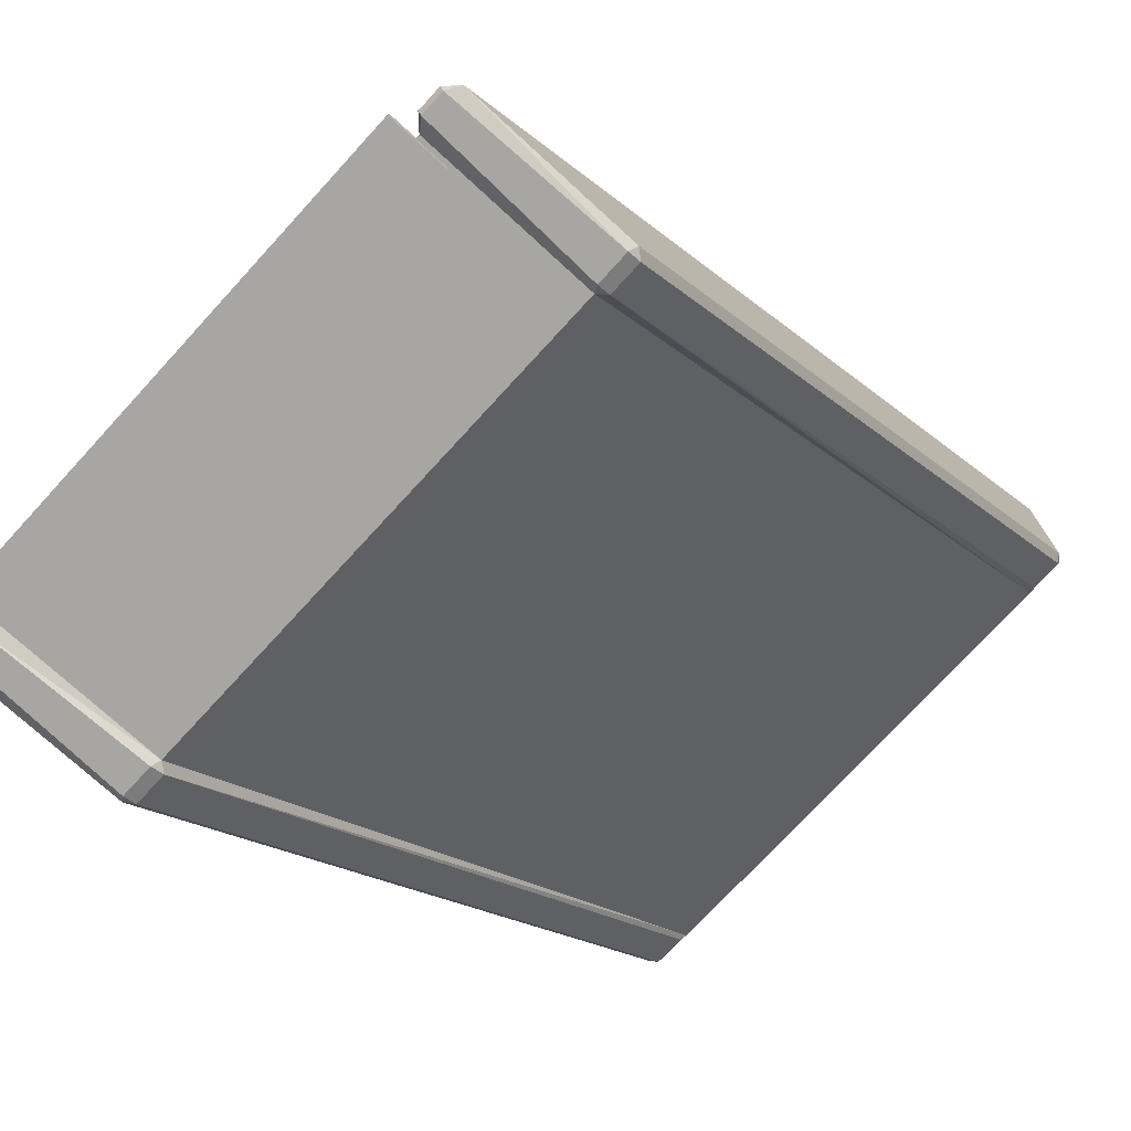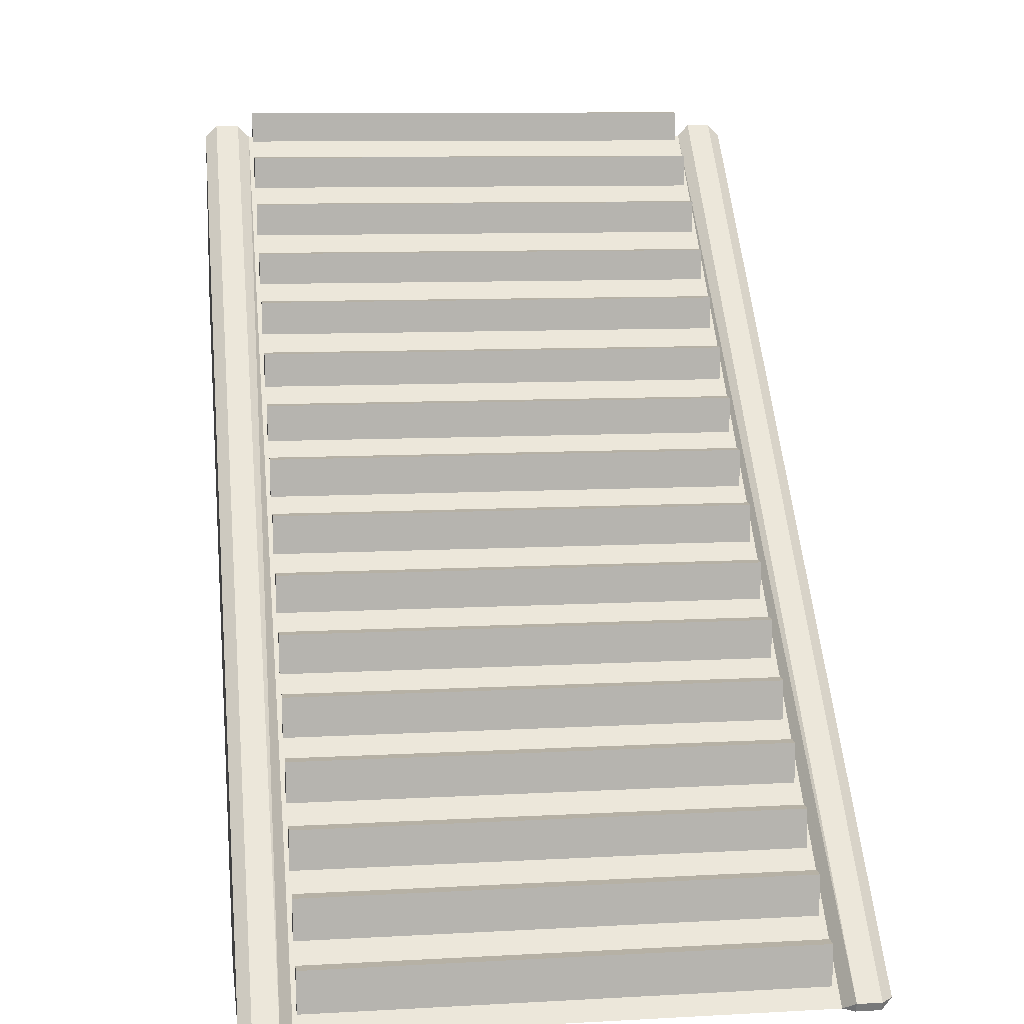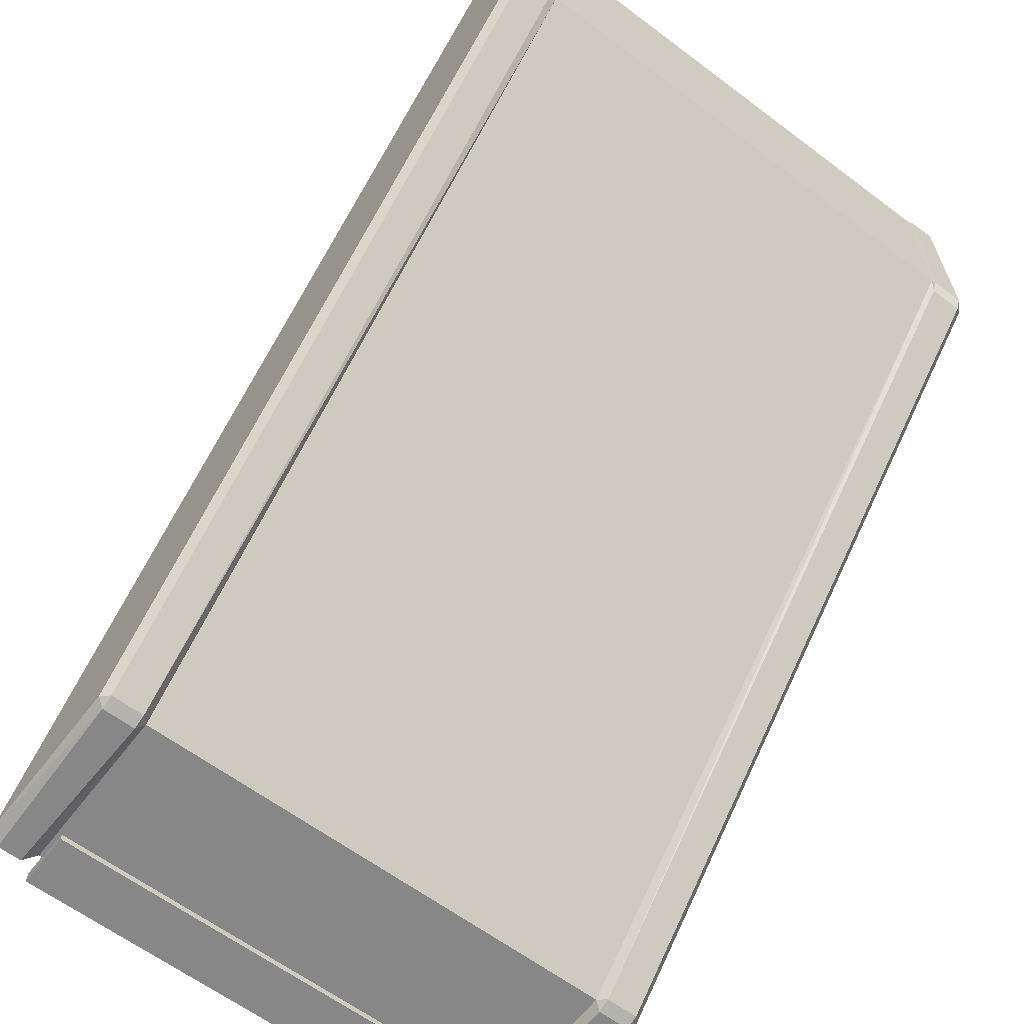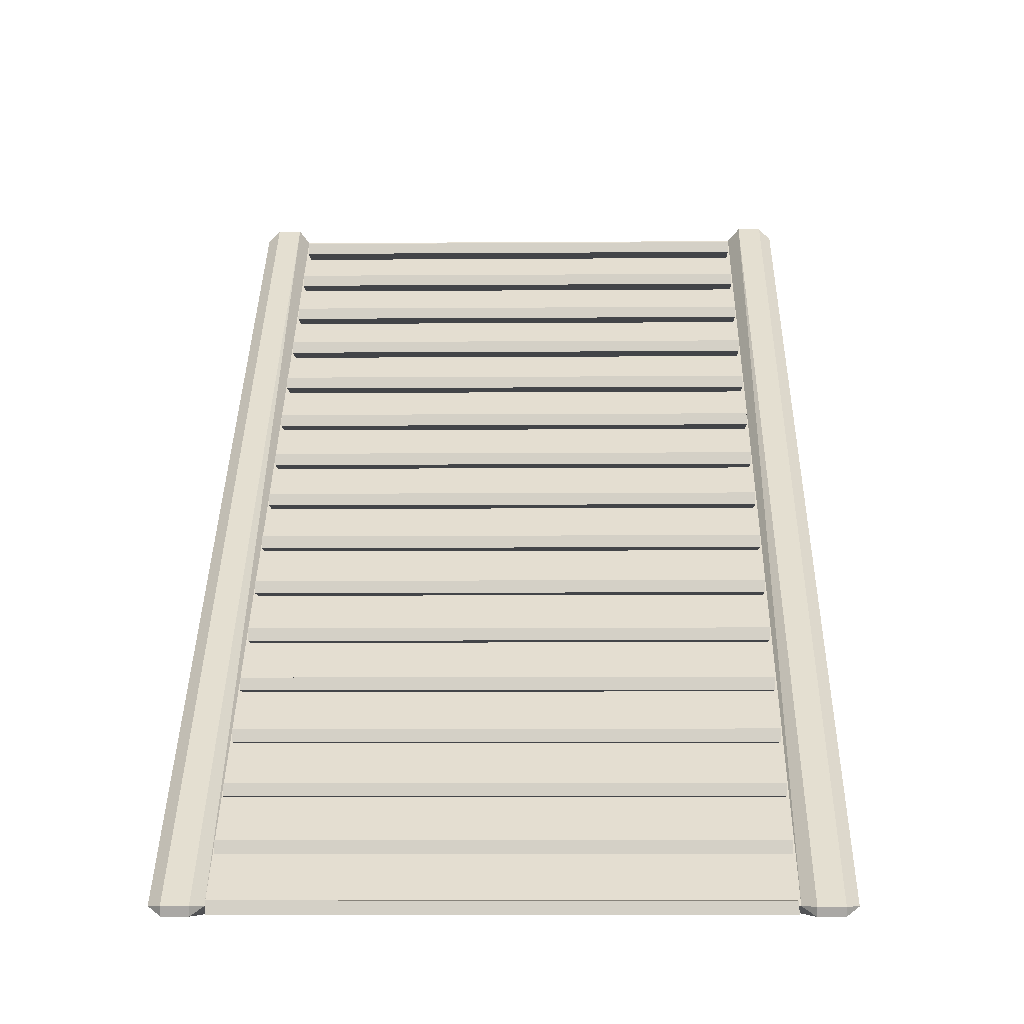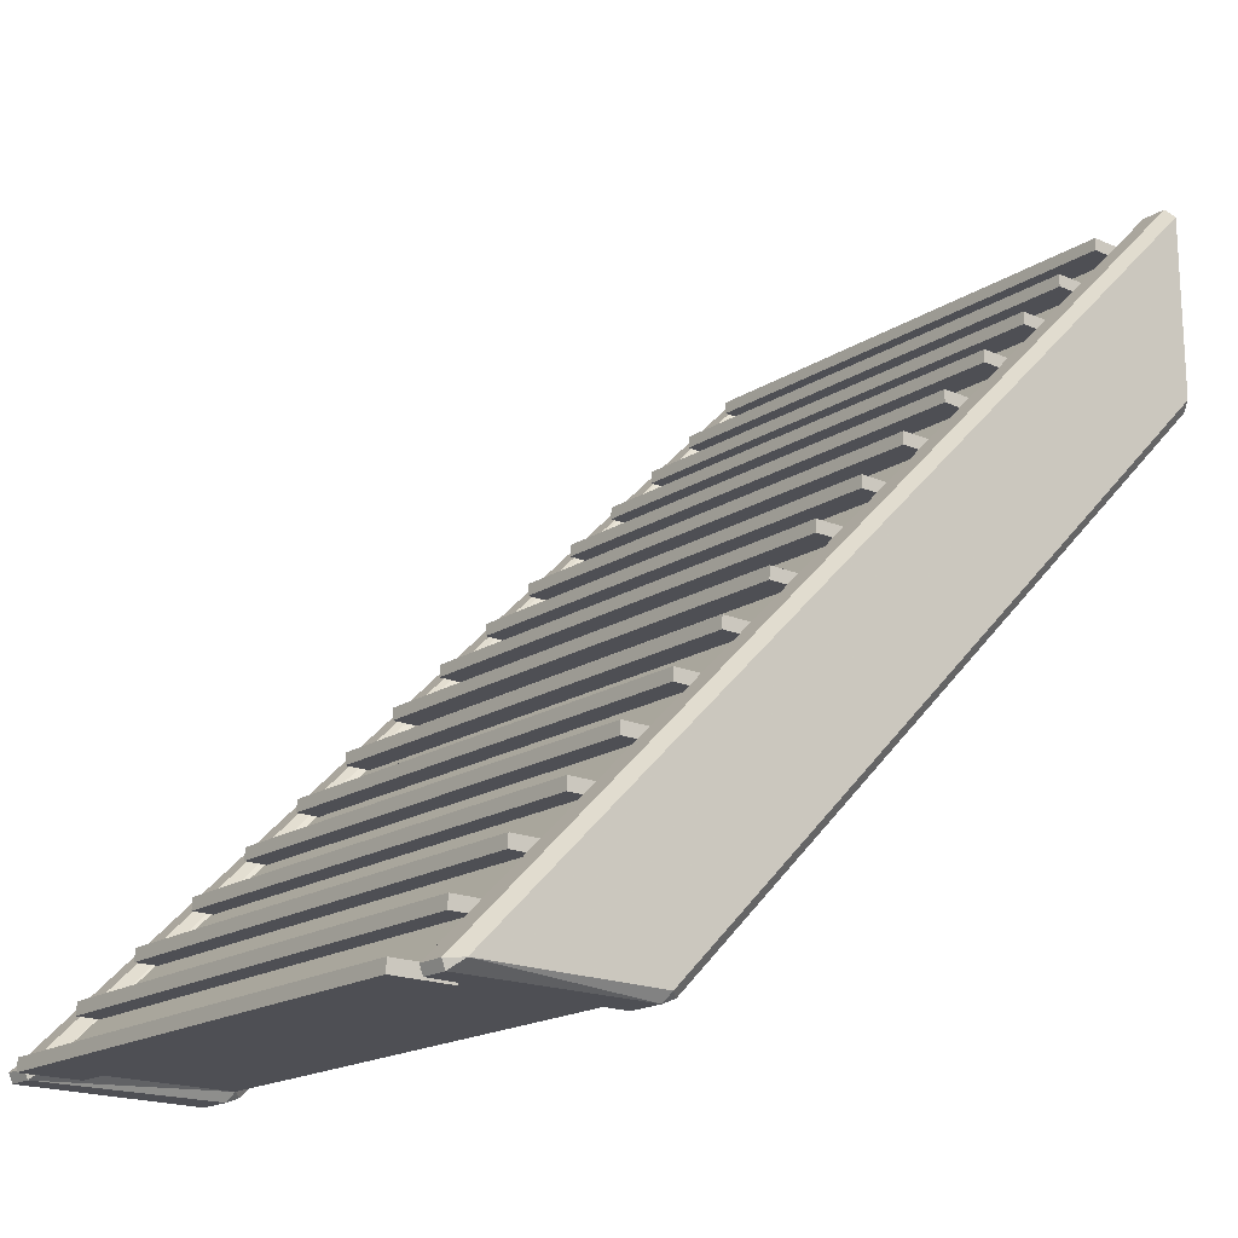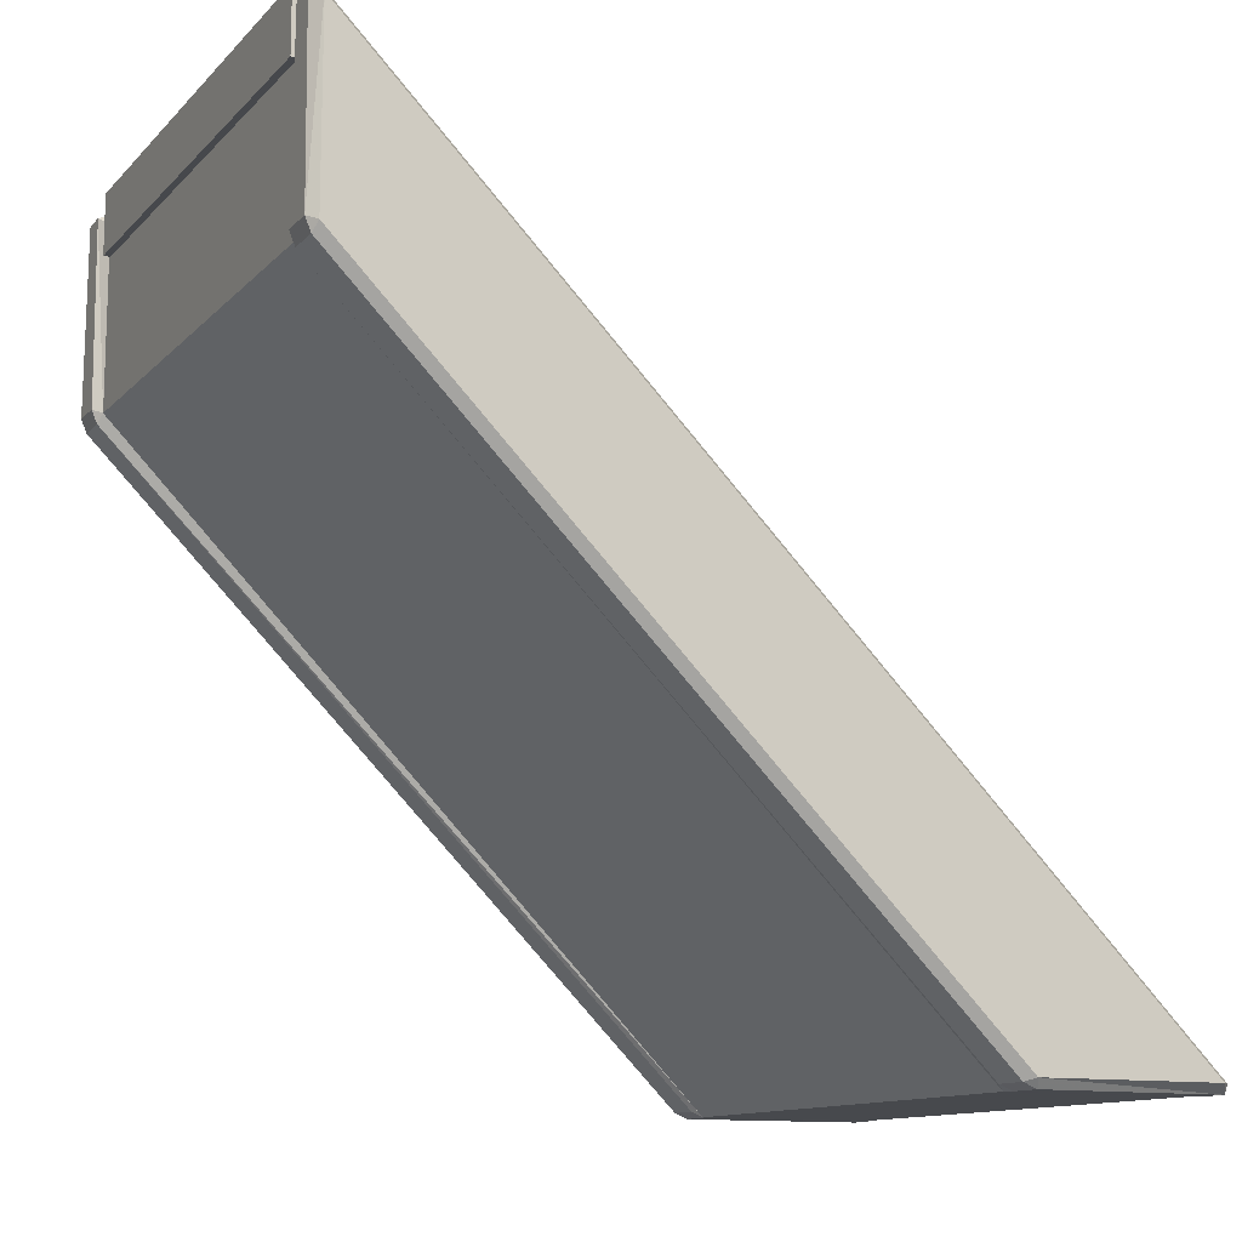
<metadata>
{"format":"obj","ext":"obj","renderer":"f3d","projection":"perspective","resolution":1024,"background":"white","views":[{"elev":-74.3,"azim":47.5,"up":"+Y"},{"elev":10.0,"azim":172.0,"up":"+Z"},{"elev":-62.3,"azim":142.7,"up":"+Y"},{"elev":-7.9,"azim":1.2,"up":"+Y"},{"elev":-18.4,"azim":50.3,"up":"+Y"},{"elev":-12.2,"azim":64.0,"up":"+Z"}]}
</metadata>
<code>
v -1.237 0.009399 2.031
v 1.233 0.009399 2.031
v -1.237 0.06903 2.029
v 1.233 0.06903 2.029
v -1.237 0.06913 1.739
v 1.233 0.06913 1.739
v -1.237 0.009556 1.737
v 1.233 0.009556 1.737
v -1.237 0.26 1.786
v 1.233 0.26 1.786
v -1.237 0.3196 1.784
v 1.233 0.3196 1.784
v -1.237 0.3197 1.494
v 1.233 0.3197 1.494
v -1.237 0.2601 1.492
v 1.233 0.2601 1.492
v -1.237 0.5098 1.535
v 1.233 0.5098 1.535
v -1.237 0.5695 1.533
v 1.233 0.5695 1.533
v -1.237 0.5696 1.243
v 1.233 0.5696 1.243
v -1.237 0.51 1.241
v 1.233 0.51 1.241
v -1.237 1.259 0.7826
v 1.233 1.259 0.7826
v -1.237 1.318 0.7805
v 1.233 1.318 0.7805
v -1.237 1.318 0.4902
v 1.233 1.318 0.4902
v -1.237 1.259 0.4887
v 1.233 1.259 0.4887
v -1.237 1.008 1.033
v 1.233 1.008 1.033
v -1.237 1.067 1.031
v 1.233 1.067 1.031
v -1.237 1.067 0.7411
v 1.233 1.067 0.7411
v -1.237 1.008 0.7395
v 1.233 1.008 0.7395
v -1.237 0.7583 1.279
v 1.233 0.7583 1.279
v -1.237 0.8179 1.277
v 1.233 0.8179 1.277
v -1.237 0.818 0.9863
v 1.233 0.818 0.9863
v -1.237 0.7584 0.9848
v 1.233 0.7584 0.9848
v -1.237 1.512 0.538
v 1.233 1.512 0.538
v -1.237 1.571 0.5359
v 1.233 1.571 0.5359
v -1.237 1.571 0.2456
v 1.233 1.571 0.2456
v -1.237 1.512 0.2441
v 1.233 1.512 0.2441
v -1.237 1.762 0.2928
v 1.233 1.762 0.2928
v -1.237 1.822 0.2906
v 1.233 1.822 0.2906
v -1.237 1.822 0.000363
v 1.233 1.822 0.000363
v -1.237 1.762 -0.001163
v 1.233 1.762 -0.001163
v -1.237 2.012 0.04191
v 1.233 2.012 0.04191
v -1.237 2.072 0.0398
v 1.233 2.072 0.0398
v -1.237 2.072 -0.2505
v 1.233 2.072 -0.2505
v -1.237 2.012 -0.252
v 1.233 2.012 -0.252
v -1.237 2.761 -0.7106
v 1.233 2.761 -0.7106
v -1.237 2.821 -0.7127
v 1.233 2.821 -0.7127
v -1.237 2.821 -1.003
v 1.233 2.821 -1.003
v -1.237 2.761 -1.005
v 1.233 2.761 -1.005
v -1.237 2.51 -0.4598
v 1.233 2.51 -0.4598
v -1.237 2.57 -0.4619
v 1.233 2.57 -0.4619
v -1.237 2.57 -0.7522
v 1.233 2.57 -0.7522
v -1.237 2.51 -0.7537
v 1.233 2.51 -0.7537
v -1.237 2.26 -0.2145
v 1.233 2.26 -0.2145
v -1.237 2.32 -0.2167
v 1.233 2.32 -0.2167
v -1.237 2.32 -0.5069
v 1.233 2.32 -0.5069
v -1.237 2.261 -0.5085
v 1.233 2.261 -0.5085
v -1.237 3.01 -0.9606
v 1.233 3.01 -0.9606
v -1.237 3.07 -0.9627
v 1.233 3.07 -0.9627
v -1.237 3.07 -1.253
v 1.233 3.07 -1.253
v -1.237 3.01 -1.255
v 1.233 3.01 -1.255
v -1.237 3.759 -1.713
v 1.233 3.759 -1.713
v -1.237 3.818 -1.715
v 1.233 3.818 -1.715
v -1.237 3.819 -1.957
v 1.233 3.819 -1.957
v -1.237 3.759 -1.957
v 1.233 3.759 -1.957
v -1.237 3.508 -1.462
v 1.233 3.508 -1.462
v -1.237 3.567 -1.464
v 1.233 3.567 -1.464
v -1.237 3.568 -1.755
v 1.233 3.568 -1.755
v -1.237 3.508 -1.756
v 1.233 3.508 -1.756
v -1.237 3.258 -1.217
v 1.233 3.258 -1.217
v -1.237 3.318 -1.219
v 1.233 3.318 -1.219
v -1.237 3.318 -1.509
v 1.233 3.318 -1.509
v -1.237 3.259 -1.511
v 1.233 3.259 -1.511
v -1.315 0 1.939
v -1.315 0.04324 1.957
v -1.259 0.04295 1.896
v -1.499 0.04295 1.896
v -1.438 0.04324 1.957
v -1.438 0 1.939
v -1.264 3.896 -1.999
v -1.315 3.957 -1.957
v -1.315 3.939 -2
v -1.438 3.939 -2
v -1.438 3.957 -1.957
v -1.499 3.896 -1.957
v -1.264 3.018 -1.999
v -1.292 3.038 -2
v -1.292 2.973 -1.973
v -1.461 2.973 -1.973
v -1.461 3.038 -2
v -1.499 3.018 -1.957
v -1.259 0.04295 1.018
v -1.292 0.02681 0.9732
v -1.292 0 1.038
v -1.461 0 1.038
v -1.461 0.02681 0.9732
v -1.499 0.04295 1.018
v 1.315 0 1.939
v 1.315 0.04324 1.957
v 1.254 0.04295 1.896
v 1.499 0.04295 1.896
v 1.438 0.04324 1.957
v 1.438 0 1.939
v 1.254 3.896 -2
v 1.315 3.957 -1.957
v 1.315 3.939 -2
v 1.438 3.939 -2
v 1.438 3.957 -1.957
v 1.499 3.896 -1.957
v 1.254 3.018 -2
v 1.292 3.038 -2
v 1.292 2.973 -1.973
v 1.461 2.973 -1.973
v 1.461 3.038 -2
v 1.499 3.018 -1.957
v 1.254 0.04295 1.018
v 1.292 0.02681 0.9732
v 1.292 0 1.038
v 1.461 0 1.038
v 1.461 0.02681 0.9732
v 1.499 0.04295 1.018
f 1 2 4 3
f 3 4 6 5
f 5 6 8 7
f 7 8 2 1
f 2 8 6 4
f 7 1 3 5
f 9 10 12 11
f 11 12 14 13
f 13 14 16 15
f 15 16 10 9
f 10 16 14 12
f 15 9 11 13
f 17 18 20 19
f 19 20 22 21
f 21 22 24 23
f 23 24 18 17
f 18 24 22 20
f 23 17 19 21
f 25 26 28 27
f 27 28 30 29
f 29 30 32 31
f 31 32 26 25
f 26 32 30 28
f 31 25 27 29
f 33 34 36 35
f 35 36 38 37
f 37 38 40 39
f 39 40 34 33
f 34 40 38 36
f 39 33 35 37
f 41 42 44 43
f 43 44 46 45
f 45 46 48 47
f 47 48 42 41
f 42 48 46 44
f 47 41 43 45
f 49 50 52 51
f 51 52 54 53
f 53 54 56 55
f 55 56 50 49
f 50 56 54 52
f 55 49 51 53
f 57 58 60 59
f 59 60 62 61
f 61 62 64 63
f 63 64 58 57
f 58 64 62 60
f 63 57 59 61
f 65 66 68 67
f 67 68 70 69
f 69 70 72 71
f 71 72 66 65
f 66 72 70 68
f 71 65 67 69
f 73 74 76 75
f 75 76 78 77
f 77 78 80 79
f 79 80 74 73
f 74 80 78 76
f 79 73 75 77
f 81 82 84 83
f 83 84 86 85
f 85 86 88 87
f 87 88 82 81
f 82 88 86 84
f 87 81 83 85
f 89 90 92 91
f 91 92 94 93
f 93 94 96 95
f 95 96 90 89
f 90 96 94 92
f 95 89 91 93
f 97 98 100 99
f 99 100 102 101
f 101 102 104 103
f 103 104 98 97
f 98 104 102 100
f 103 97 99 101
f 105 106 108 107
f 107 108 110 109
f 109 110 112 111
f 111 112 106 105
f 106 112 110 108
f 111 105 107 109
f 113 114 116 115
f 115 116 118 117
f 117 118 120 119
f 119 120 114 113
f 114 120 118 116
f 119 113 115 117
f 121 122 124 123
f 123 124 126 125
f 125 126 128 127
f 127 128 122 121
f 122 128 126 124
f 127 121 123 125
f 129 149 147 131
f 130 133 134 129
f 131 135 136 130
f 132 152 150 134
f 133 139 140 132
f 137 138 139 136
f 138 145 146 140
f 141 147 148 143
f 143 144 145 142
f 144 151 152 146
f 149 150 151 148
f 130 136 139 133
f 137 142 145 138
f 143 148 151 144
f 149 129 134 150
f 132 140 146 152
f 129 131 130
f 132 134 133
f 135 137 136
f 138 140 139
f 141 143 142
f 144 146 145
f 147 149 148
f 150 152 151
f 137 135 141 142
f 153 155 171 173
f 154 153 158 157
f 155 154 160 159
f 156 158 174 176
f 157 156 164 163
f 159 161 166 165
f 161 160 163 162
f 162 164 170 169
f 165 167 172 171
f 167 166 169 168
f 168 170 176 175
f 173 172 175 174
f 154 157 163 160
f 161 162 169 166
f 167 168 175 172
f 173 174 158 153
f 156 176 170 164
f 153 154 155
f 156 157 158
f 159 160 161
f 162 163 164
f 165 166 167
f 168 169 170
f 171 172 173
f 174 175 176
f 171 155 131 147
f 155 159 135 131
f 159 165 141 135
f 165 171 147 141

</code>
